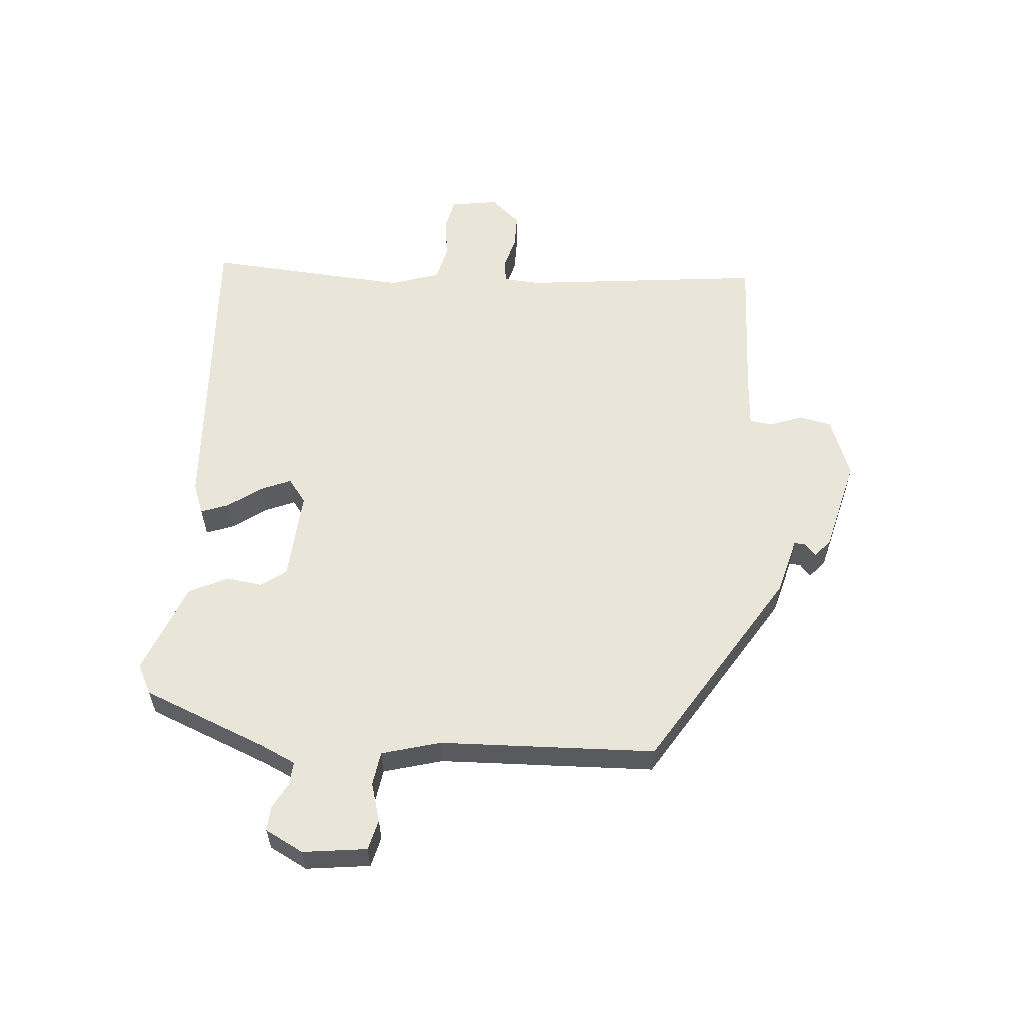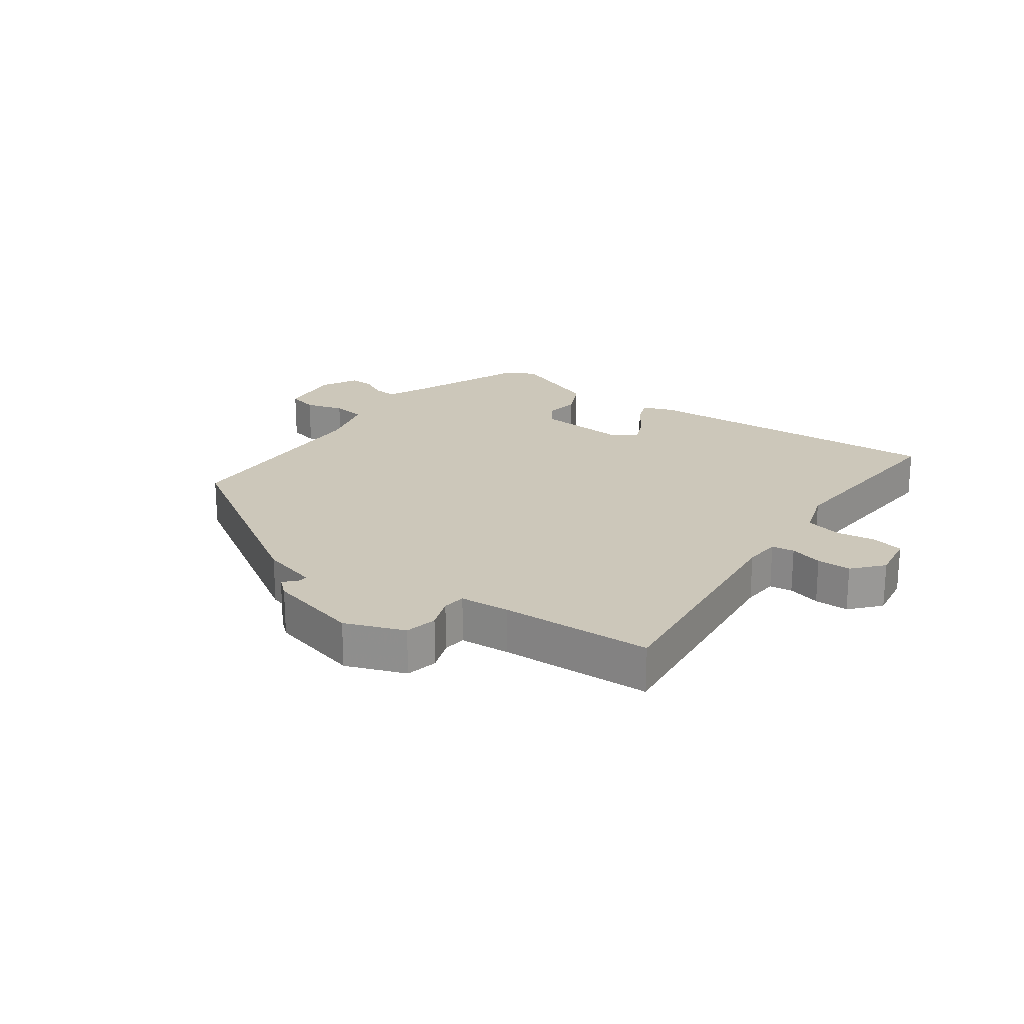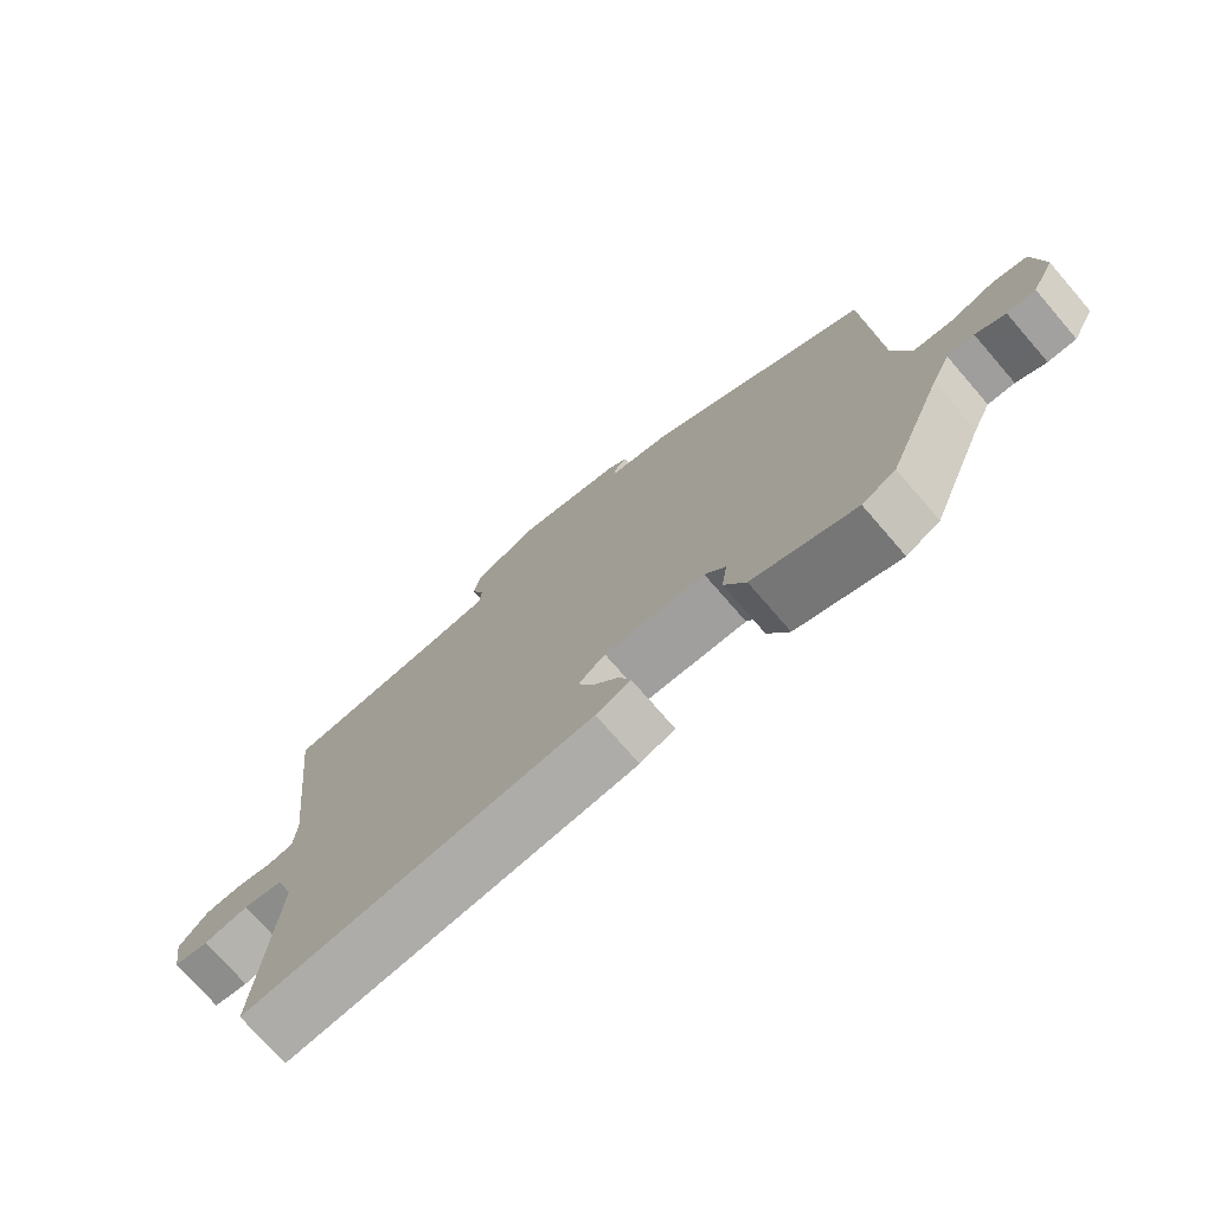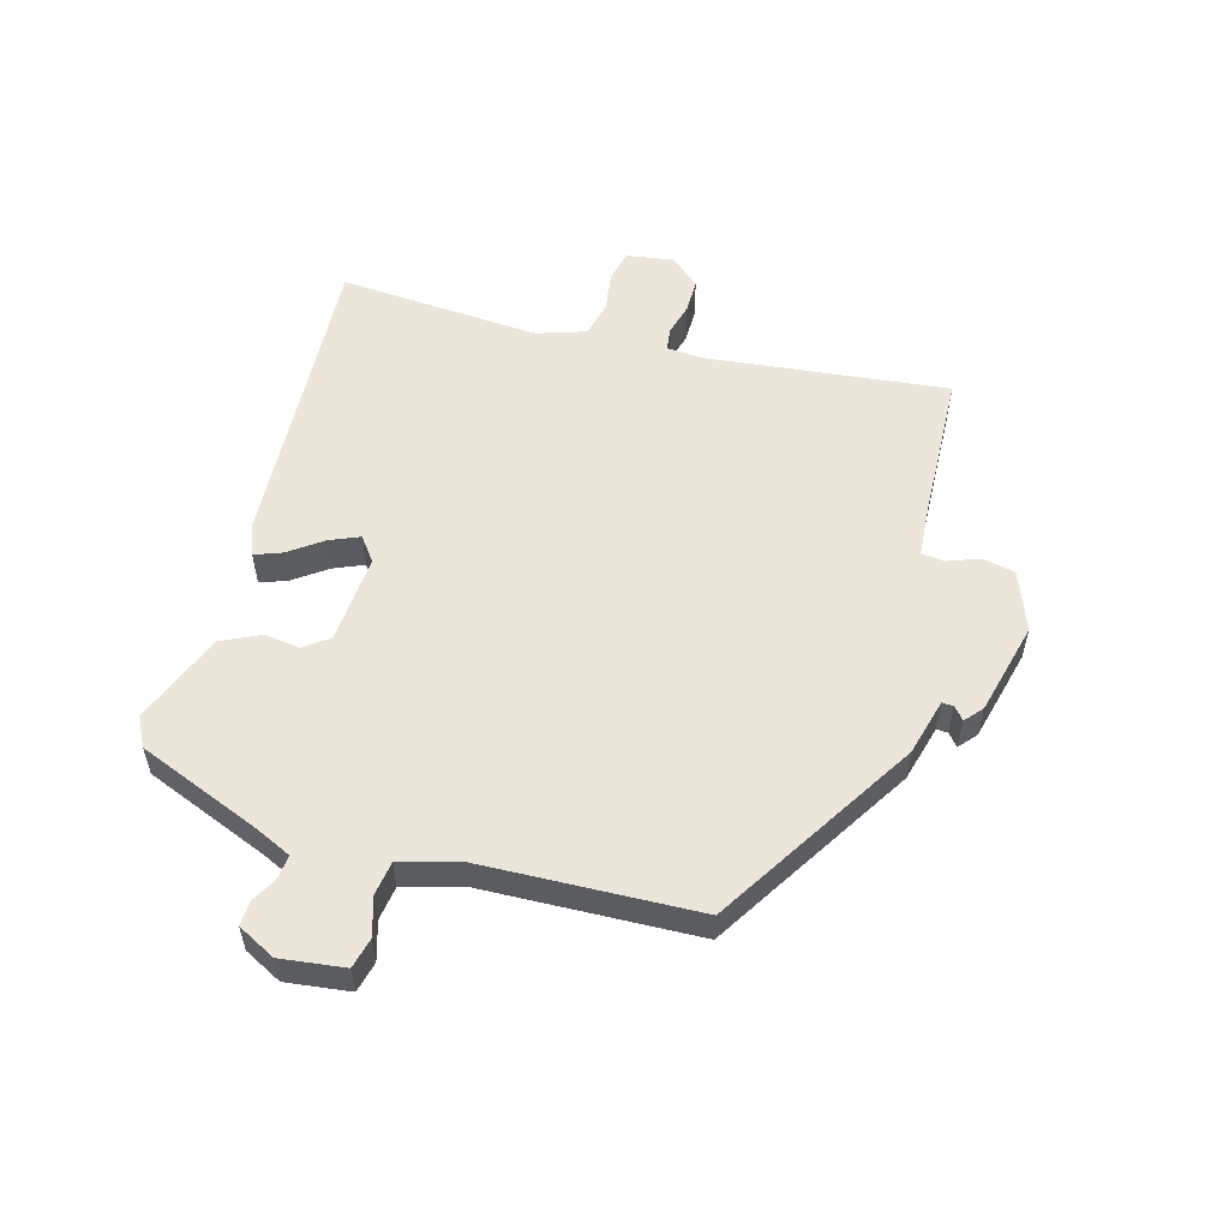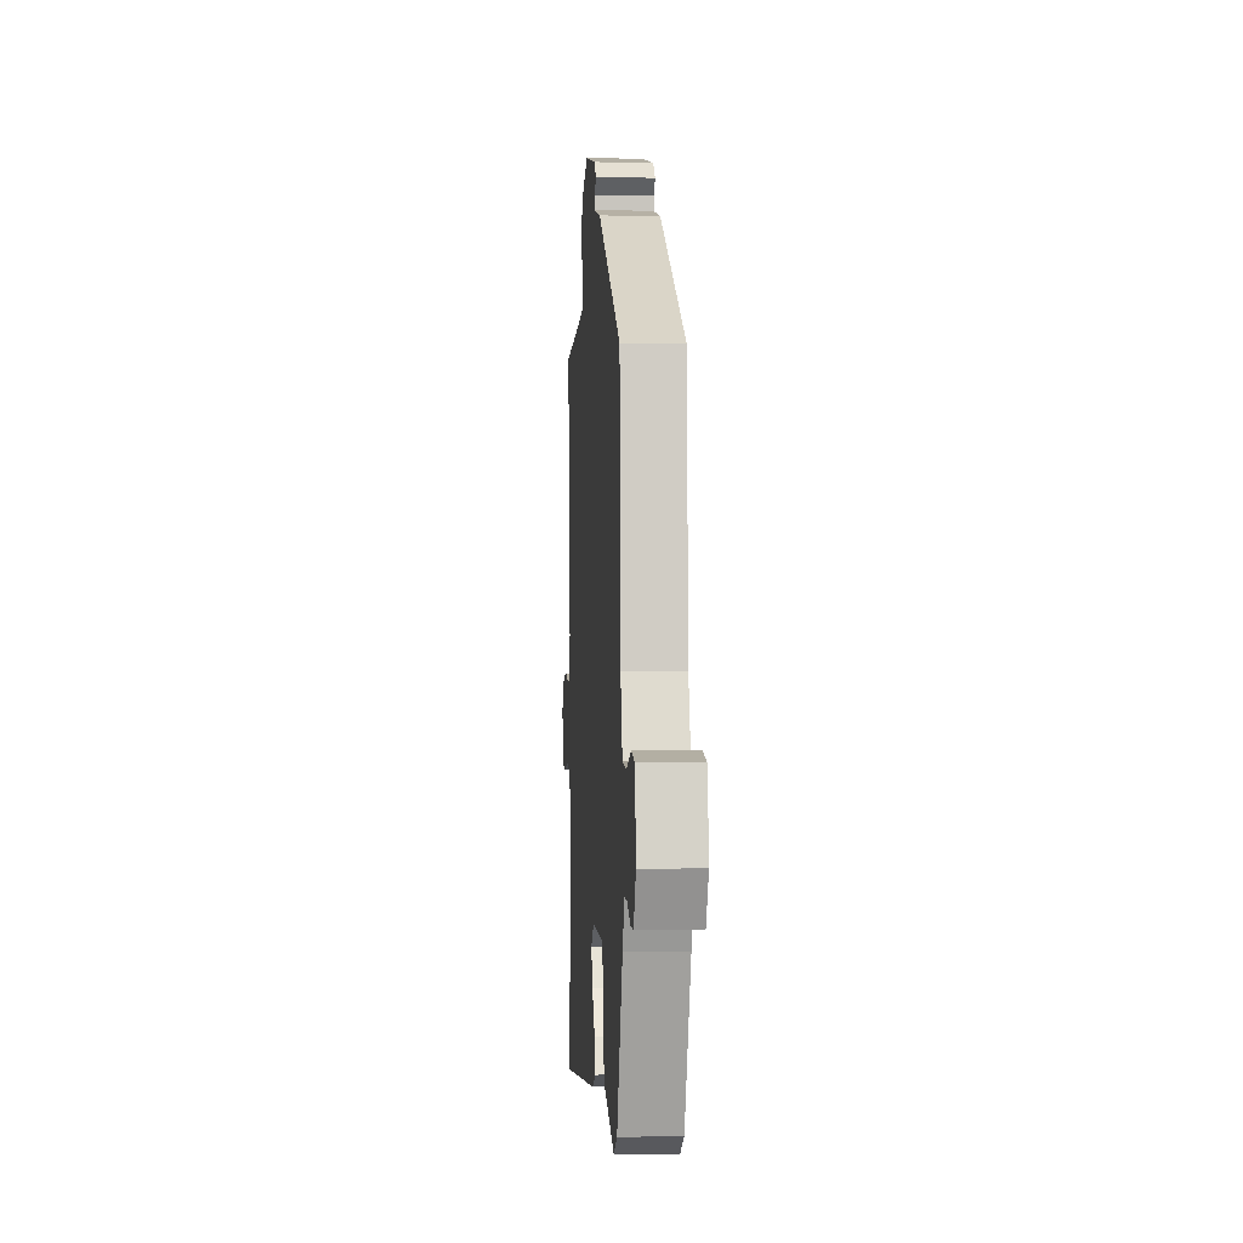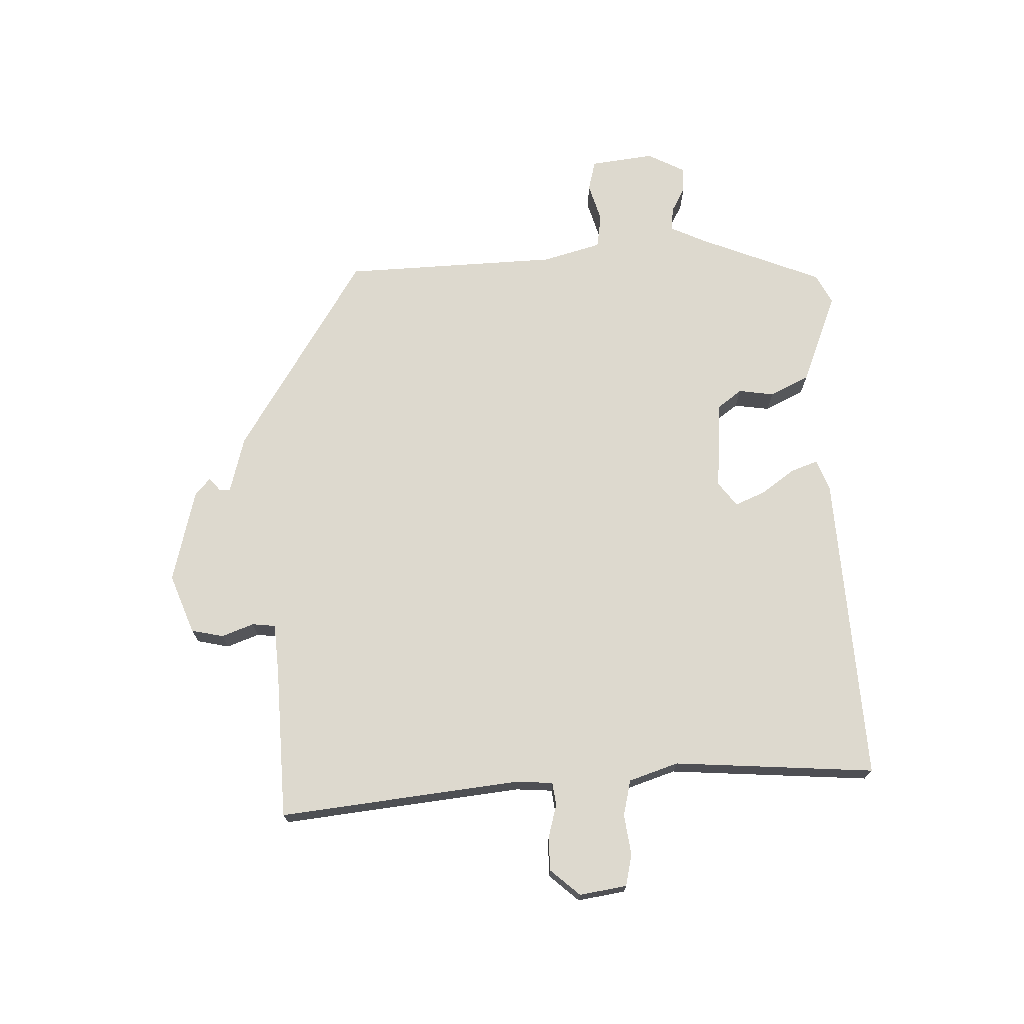
<metadata>
{"format":"obj","ext":"obj","renderer":"f3d","projection":"perspective","resolution":1024,"background":"white","views":[{"elev":58.3,"azim":-85.3,"up":"+Y"},{"elev":21.5,"azim":35.9,"up":"+Y"},{"elev":-74.5,"azim":-139.1,"up":"+Z"},{"elev":55.2,"azim":-74.3,"up":"+Y"},{"elev":-3.1,"azim":-94.2,"up":"+Z"},{"elev":71.7,"azim":88.2,"up":"+Y"}]}
</metadata>
<code>
v 0.518 0.07 0.47
v 0.475 0.07 0.087
v 0.479 0.07 0.029
v 0.515 0.07 0.024
v 0.567 0.07 0.038
v 0.621 0.07 0.038
v 0.662 0.07 -0.009
v 0.65 0.07 -0.084
v 0.6 0.07 -0.095
v 0.536 0.07 -0.086
v 0.479 0.07 -0.099
v 0.453 0.07 -0.177
v 0.475 0.07 -0.497
v -0.018 0.07 -0.468
v -0.067 0.07 -0.449
v -0.051 0.07 -0.406
v -0.013 0.07 -0.353
v 0.007 0.07 -0.306
v -0.031 0.07 -0.277
v -0.173 0.07 -0.287
v -0.202 0.07 -0.326
v -0.194 0.07 -0.382
v -0.224 0.07 -0.444
v -0.369 0.07 -0.501
v -0.416 0.07 -0.477
v -0.494 0.07 -0.281
v -0.52 0.07 -0.225
v -0.557 0.07 -0.228
v -0.598 0.07 -0.25
v -0.637 0.07 -0.252
v -0.668 0.07 -0.192
v -0.655 0.07 -0.091
v -0.607 0.07 -0.079
v -0.546 0.07 -0.097
v -0.492 0.07 -0.089
v -0.466 0.07 0.004
v -0.453 0.07 0.345
v -0.137 0.07 0.541
v -0.047 0.07 0.565
v -0.048 0.07 0.583
v -0.068 0.07 0.6
v -0.04 0.07 0.624
v 0.108 0.07 0.661
v 0.202 0.07 0.625
v 0.213 0.07 0.574
v 0.194 0.07 0.523
v 0.198 0.07 0.486
v 0.278 0.07 0.48
v 0.518 0 0.47
v 0.475 0 0.087
v 0.479 0 0.029
v 0.515 0 0.024
v 0.567 0 0.038
v 0.621 0 0.038
v 0.662 0 -0.009
v 0.65 0 -0.084
v 0.6 0 -0.095
v 0.536 0 -0.086
v 0.479 0 -0.099
v 0.453 0 -0.177
v 0.475 0 -0.497
v -0.018 0 -0.468
v -0.067 0 -0.449
v -0.051 0 -0.406
v -0.013 0 -0.353
v 0.007 0 -0.306
v -0.031 0 -0.277
v -0.173 0 -0.287
v -0.202 0 -0.326
v -0.194 0 -0.382
v -0.224 0 -0.444
v -0.369 0 -0.501
v -0.416 0 -0.477
v -0.494 0 -0.281
v -0.52 0 -0.225
v -0.557 0 -0.228
v -0.598 0 -0.25
v -0.637 0 -0.252
v -0.668 0 -0.192
v -0.655 0 -0.091
v -0.607 0 -0.079
v -0.546 0 -0.097
v -0.492 0 -0.089
v -0.466 0 0.004
v -0.453 0 0.345
v -0.137 0 0.541
v -0.047 0 0.565
v -0.048 0 0.583
v -0.068 0 0.6
v -0.04 0 0.624
v 0.108 0 0.661
v 0.202 0 0.625
v 0.213 0 0.574
v 0.194 0 0.523
v 0.198 0 0.486
v 0.278 0 0.48
f 43 44 45 46
f 43 46 47
f 40 41 42 43
f 39 40 43 47
f 36 37 38 39
f 35 36 39 47
f 31 32 33 34
f 31 34 35
f 28 29 30 31
f 27 28 31 35
f 26 27 35 47
f 21 22 23 24
f 20 21 24 25
f 14 15 16 17
f 12 13 14 17
f 11 12 17 18
f 7 8 9 10
f 7 10 11
f 4 5 6 7
f 3 4 7 11
f 2 3 11 18
f 48 1 2 18
f 20 25 26 47
f 19 20 47 48
f 18 19 48
f 94 93 92 91
f 95 94 91
f 91 90 89 88
f 95 91 88 87
f 87 86 85 84
f 95 87 84 83
f 82 81 80 79
f 83 82 79
f 79 78 77 76
f 83 79 76 75
f 95 83 75 74
f 72 71 70 69
f 73 72 69 68
f 65 64 63 62
f 65 62 61 60
f 66 65 60 59
f 58 57 56 55
f 59 58 55
f 55 54 53 52
f 59 55 52 51
f 66 59 51 50
f 66 50 49 96
f 95 74 73 68
f 96 95 68 67
f 96 67 66
f 1 49 50 2
f 2 50 51 3
f 3 51 52 4
f 4 52 53 5
f 5 53 54 6
f 6 54 55 7
f 7 55 56 8
f 8 56 57 9
f 9 57 58 10
f 10 58 59 11
f 11 59 60 12
f 12 60 61 13
f 13 61 62 14
f 14 62 63 15
f 15 63 64 16
f 16 64 65 17
f 17 65 66 18
f 18 66 67 19
f 19 67 68 20
f 20 68 69 21
f 21 69 70 22
f 22 70 71 23
f 23 71 72 24
f 24 72 73 25
f 25 73 74 26
f 26 74 75 27
f 27 75 76 28
f 28 76 77 29
f 29 77 78 30
f 30 78 79 31
f 31 79 80 32
f 32 80 81 33
f 33 81 82 34
f 34 82 83 35
f 35 83 84 36
f 36 84 85 37
f 37 85 86 38
f 38 86 87 39
f 39 87 88 40
f 40 88 89 41
f 41 89 90 42
f 42 90 91 43
f 43 91 92 44
f 44 92 93 45
f 45 93 94 46
f 46 94 95 47
f 47 95 96 48
f 48 96 49 1

</code>
